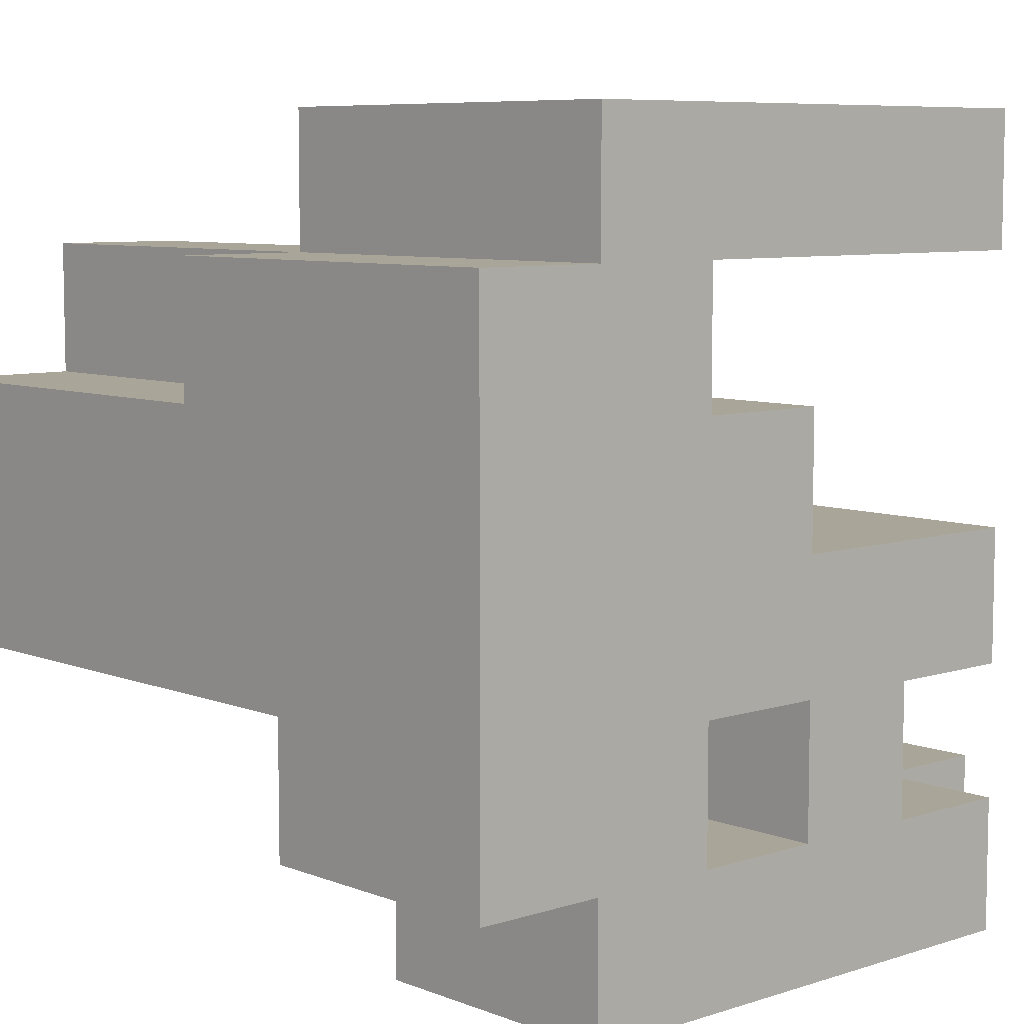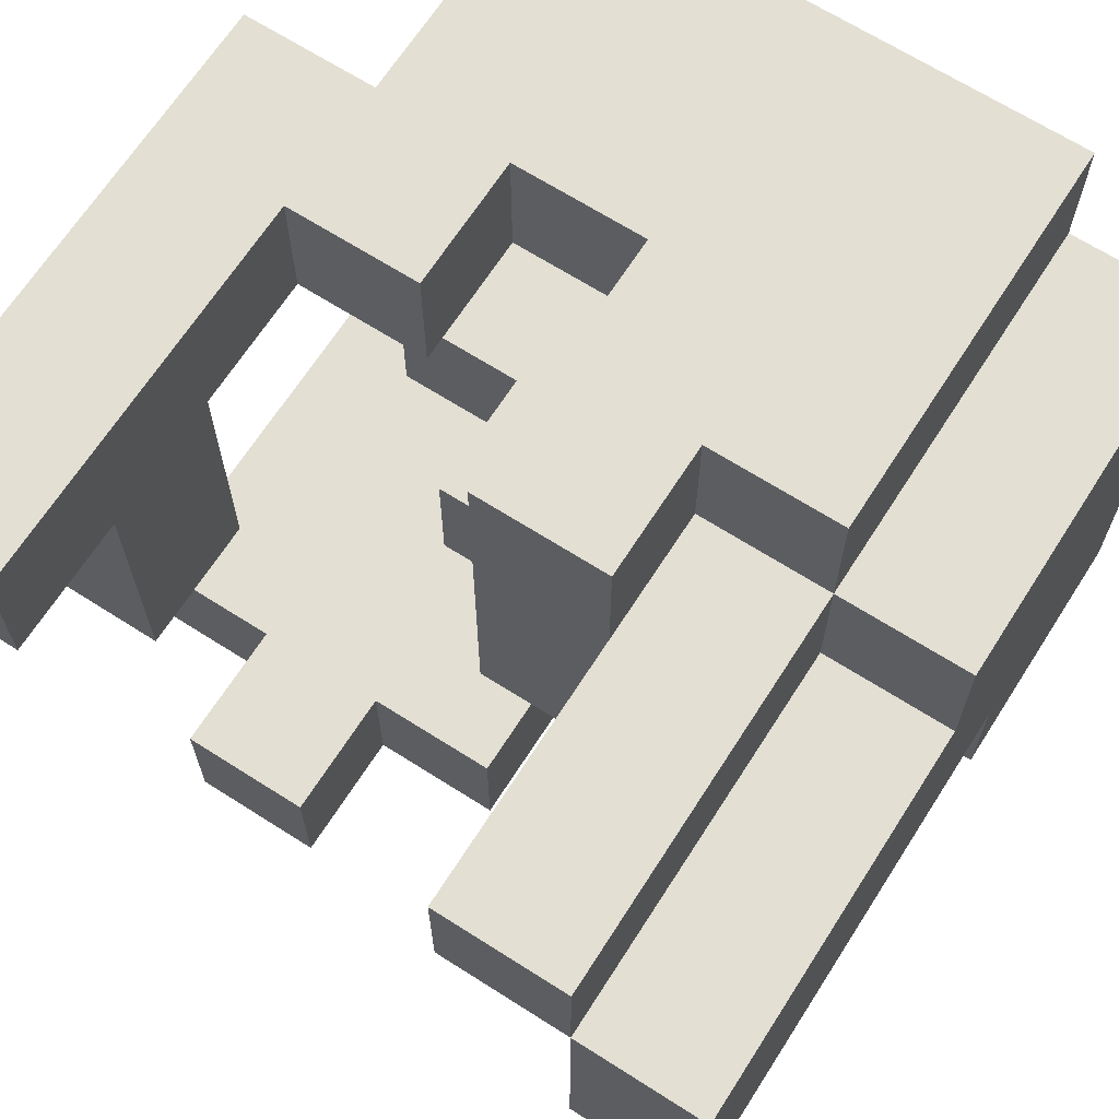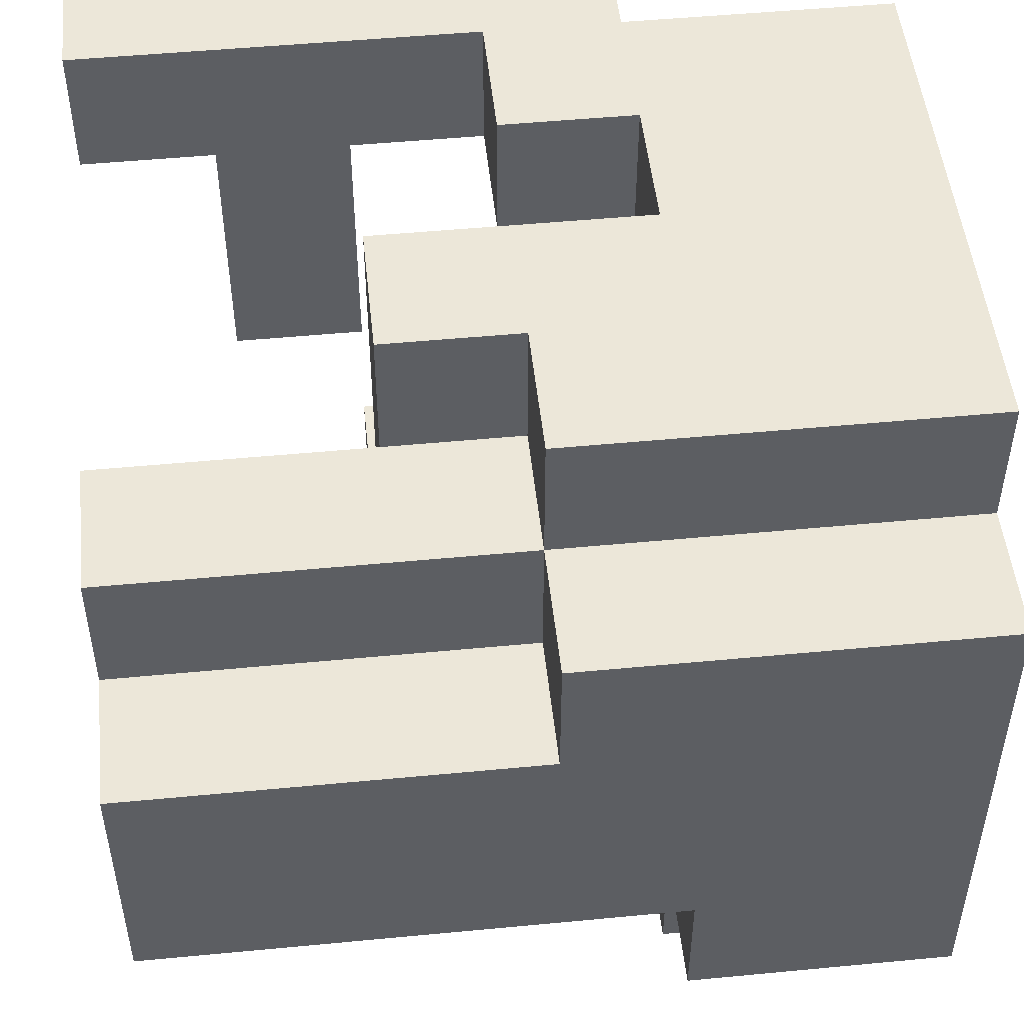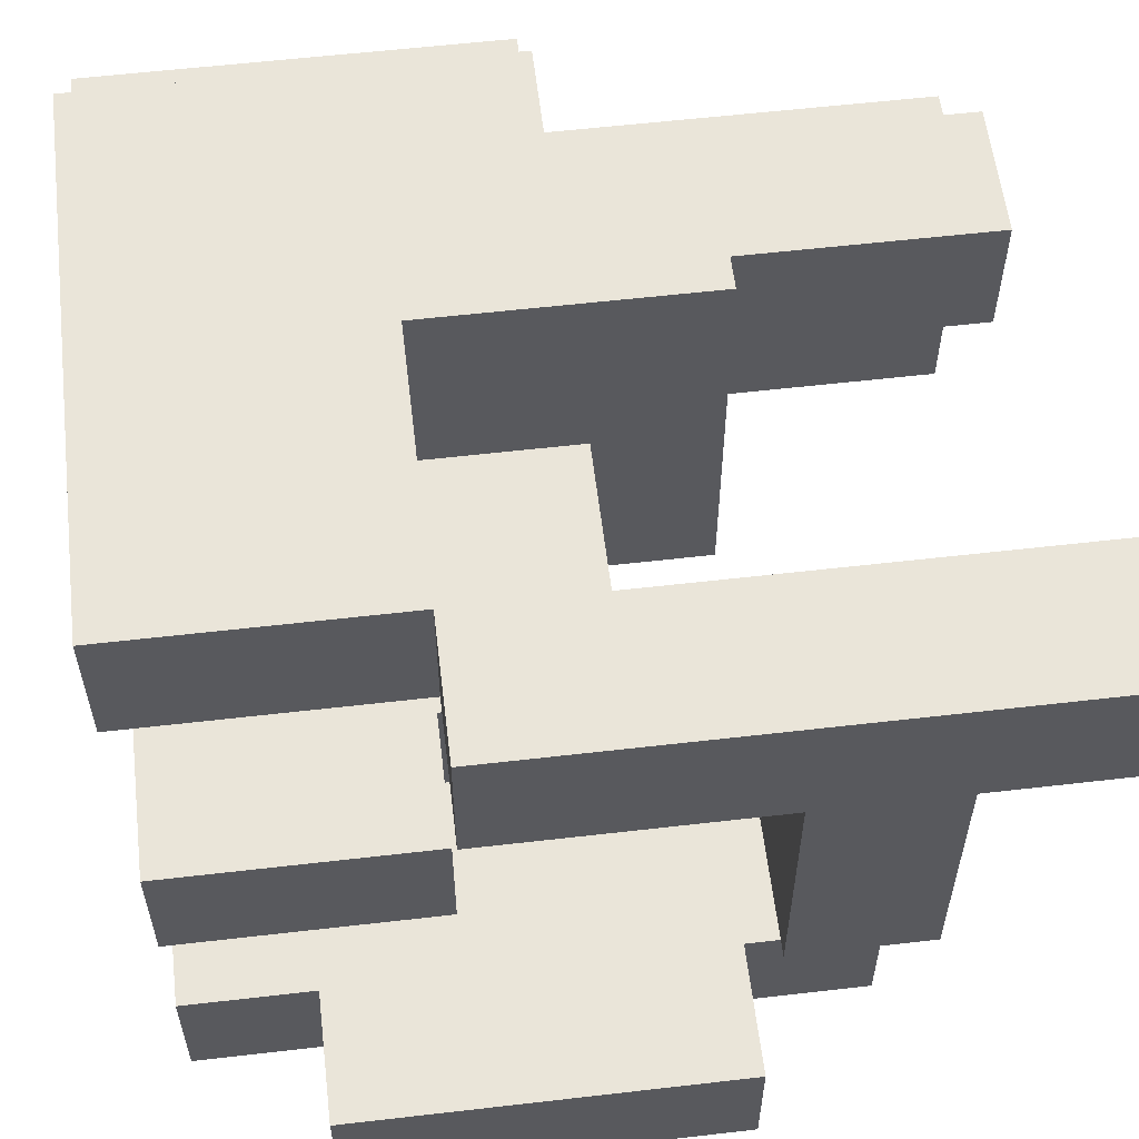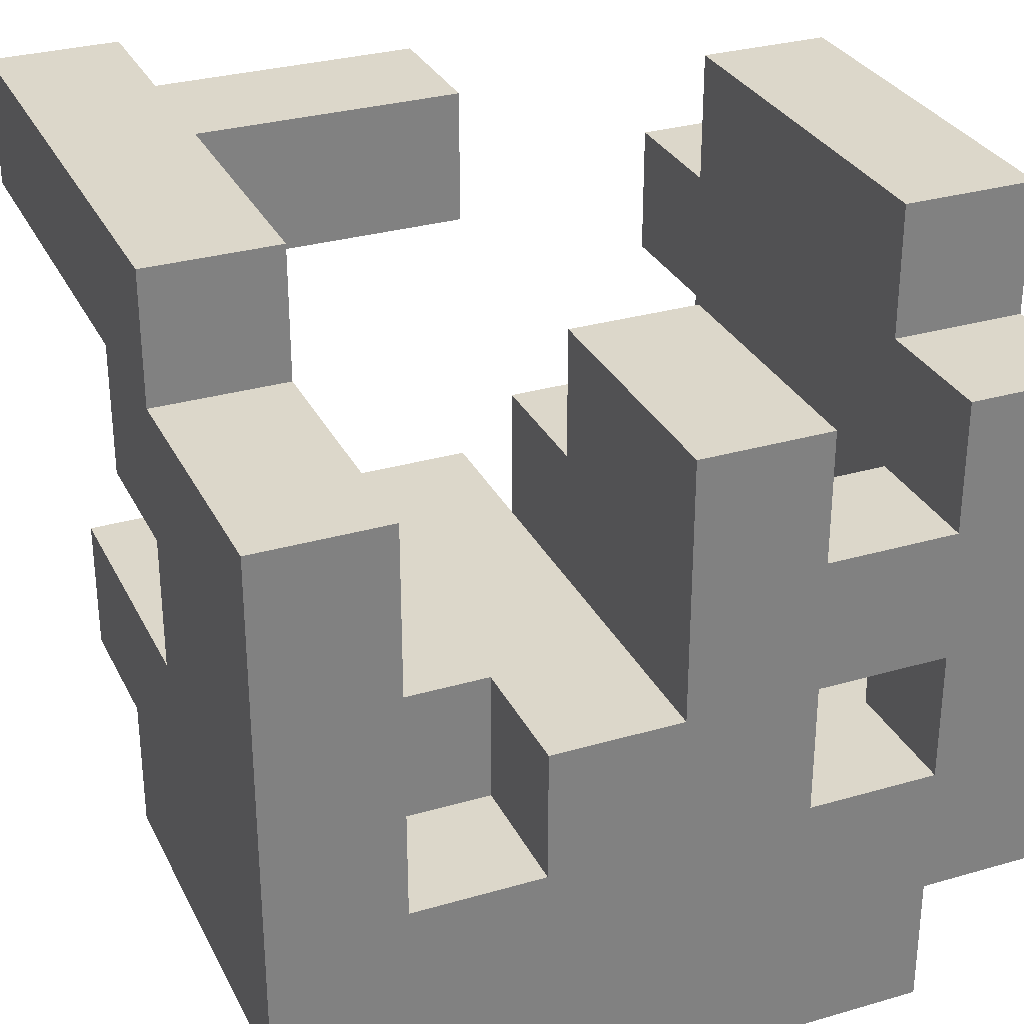
<metadata>
{"format":"obj","ext":"obj","renderer":"f3d","projection":"perspective","resolution":1024,"background":"white","views":[{"elev":7.4,"azim":-132.4,"up":"+Y"},{"elev":67.0,"azim":122.6,"up":"+Y"},{"elev":50.2,"azim":174.0,"up":"+Y"},{"elev":58.4,"azim":-6.8,"up":"+Y"},{"elev":30.4,"azim":-112.8,"up":"+Z"}]}
</metadata>
<code>
v -1 -0.6667 -1
v -1 -0.6667 -0.6667
v -1 -0.3333 -0.6667
v -1 -0.3333 -1
v -0.6667 -0.6667 -1
v -0.6667 -0.6667 -0.6667
v -0.6667 -0.3333 -1
v -0.3333 -0.6667 -1
v -0.3333 -0.3333 -1
v -0.3333 -0.3333 -0.6667
v -0.3333 -0.6667 -0.6667
v -1 -0 -0.6667
v -1 -0 -1
v -0.6667 -0 -1
v -0.3333 -0 -1
v -0 -0.3333 -1
v -0 -0.3333 -0.6667
v -0 -0 -1
v -0 -0 -0.6667
v -0.3333 -0 -0.6667
v 0.3333 -0.3333 -1
v 0.3333 -0.3333 -0.6667
v 0.3333 -0 -1
v 0.6667 -0.3333 -1
v 0.6667 -0.3333 -0.6667
v 0.6667 -0 -1
v 0.6667 -0 -0.6667
v 0.3333 -0 -0.6667
v 1 -0.3333 -1
v 1 -0 -1
v 1 -0 -0.6667
v 1 -0.3333 -0.6667
v -1 0.3333 -0.6667
v -1 0.3333 -1
v -0.6667 0.3333 -1
v -0.3333 0.3333 -1
v -0.6667 -0 -0.6667
v -0.3333 0.3333 -0.6667
v -0.6667 0.3333 -0.6667
v -0 0.3333 -1
v -0 0.3333 -0.6667
v 0.3333 0.3333 -0.6667
v 0.3333 0.3333 -1
v 0.6667 0.3333 -0.6667
v 0.6667 0.3333 -1
v 1 0.3333 -1
v 1 0.3333 -0.6667
v -1 0.6667 -0.6667
v -1 0.6667 -1
v -0.6667 0.6667 -0.6667
v -0.6667 0.6667 -1
v -0.3333 0.6667 -0.6667
v -0.3333 0.6667 -1
v -0 0.6667 -1
v -0 0.6667 -0.6667
v -1 -1 -0.6667
v -1 -1 -0.3333
v -1 -0.6667 -0.3333
v -0.6667 -1 -0.6667
v -0.6667 -1 -0.3333
v -0.3333 -1 -0.6667
v -0.3333 -0.6667 -0.3333
v -0.3333 -1 -0.3333
v -0.6667 -0.6667 -0.3333
v -1 -0.3333 -0.3333
v -0.6667 -0.3333 -0.3333
v -0.3333 -0.3333 -0.3333
v -1 -0 -0.3333
v -0.3333 -0 -0.3333
v -0.6667 -0 -0.3333
v -0 -0.3333 -0.3333
v -0 -0 -0.3333
v 0.3333 -0 -0.3333
v 0.3333 -0.3333 -0.3333
v -1 0.3333 -0.3333
v -0.6667 0.3333 -0.3333
v -1 0.6667 -0.3333
v -0.6667 0.6667 -0.3333
v -0.3333 0.3333 -0.3333
v -0 0.3333 -0.3333
v 0.3333 0.3333 -0.3333
v -0 0.6667 -0.3333
v 0.3333 0.6667 -0.3333
v 0.3333 0.6667 -0.6667
v 0.6667 0.3333 -0.3333
v 0.6667 0.6667 -0.3333
v 0.6667 0.6667 -0.6667
v 1 0.6667 -0.6667
v 1 0.6667 -0.3333
v 1 0.3333 -0.3333
v -1 1 -0.3333
v -1 1 -0.6667
v -0.6667 1 -0.3333
v -0.6667 1 -0.6667
v -0.3333 1 -0.3333
v -0.3333 1 -0.6667
v -0 1 -0.6667
v -0 1 -0.3333
v -1 -1 -0
v -1 -0.6667 -0
v -0.6667 -0.6667 -0
v -0.6667 -1 -0
v -1 -0.3333 -0
v -1 -0 -0
v -0.6667 -0 -0
v -0.6667 -0.3333 -0
v -1 0.3333 -0
v -0.6667 0.3333 -0
v -0.3333 -0 -0
v -0.3333 0.3333 -0
v -0 -0 -0
v -0 0.3333 -0
v 0.3333 0.3333 -0
v 0.3333 -0 -0
v -0.6667 0.6667 -0
v -0.3333 0.6667 -0
v -0 0.6667 -0
v 0.3333 0.6667 -0
v -1 0.6667 -0
v -1 1 -0
v -0.6667 1 -0
v -0.3333 1 -0
v -0 1 -0
v 0.3333 1 -0.3333
v 0.3333 1 -0
v -1 -1 0.3333
v -1 -0.6667 0.3333
v -0.6667 -1 0.3333
v -0.3333 -1 -0
v -0.3333 -1 0.3333
v -0.6667 -0.6667 0.3333
v -0.3333 -0.6667 0.3333
v -0.3333 -0.6667 -0
v -0 -1 -0
v -0 -1 0.3333
v -0 -0.6667 0.3333
v -0 -0.6667 -0
v 0.3333 -1 -0
v 0.3333 -0.6667 -0
v 0.3333 -0.6667 0.3333
v 0.3333 -1 0.3333
v -1 -0.3333 0.3333
v -0.6667 -0.3333 0.3333
v -1 -0 0.3333
v -0.6667 -0 0.3333
v -0.3333 -0.3333 -0
v -0.3333 -0.3333 0.3333
v -0.3333 -0 0.3333
v -0 -0.3333 -0
v -0 -0 0.3333
v -0 -0.3333 0.3333
v -1 0.6667 0.3333
v -1 1 0.3333
v -0.6667 0.6667 0.3333
v -0.6667 1 0.3333
v -0.3333 1 0.3333
v -0.3333 0.6667 0.3333
v -1 -1 0.6667
v -1 -0.6667 0.6667
v -0.6667 -1 0.6667
v -0.6667 -0.6667 0.6667
v -0.3333 -1 0.6667
v -0.3333 -0.6667 0.6667
v -0 -1 0.6667
v -0 -0.6667 0.6667
v 0.3333 -1 0.6667
v 0.3333 -0.6667 0.6667
v 0.6667 -1 0.3333
v 0.6667 -0.6667 0.3333
v 0.6667 -0.6667 0.6667
v 0.6667 -1 0.6667
v -1 -0.3333 0.6667
v -1 -0 0.6667
v -0.6667 -0.3333 0.6667
v -0.6667 -0 0.6667
v -0.3333 -0 0.6667
v -0.3333 -0.3333 0.6667
v -1 0.6667 0.6667
v -1 1 0.6667
v -0.6667 0.6667 0.6667
v -0.6667 1 0.6667
v -0.3333 0.6667 0.6667
v -0.3333 1 0.6667
v -0 0.6667 0.3333
v -0 1 0.3333
v -0 1 0.6667
v -0 0.6667 0.6667
v -0.6667 -1 1
v -0.6667 -0.6667 1
v -0.3333 -1 1
v -0.3333 -0.6667 1
v -0 -1 1
v -0 -0.6667 1
v 0.3333 -0.6667 1
v 0.3333 -1 1
v 0.3333 -0 0.6667
v 0.3333 -0 1
v 0.3333 0.3333 1
v 0.3333 0.3333 0.6667
v 0.6667 -0 0.6667
v 0.6667 0.3333 0.6667
v 0.6667 0.3333 1
v 0.6667 -0 1
v 0.3333 0.6667 1
v 0.3333 0.6667 0.6667
v 0.6667 0.6667 0.6667
v 0.6667 0.6667 1
v -0.3333 0.6667 1
v -0.3333 1 1
v -0 0.6667 1
v -0 1 1
v 0.3333 1 1
v 0.3333 1 0.6667
v 0.6667 1 1
v 0.6667 1 0.6667
v 1 0.6667 0.6667
v 1 1 0.6667
v 1 1 1
v 1 0.6667 1
f 1 2 3
f 1 3 4
f 1 5 6
f 1 6 2
f 1 4 7
f 1 7 5
f 8 9 10
f 8 10 11
f 5 8 11
f 5 11 6
f 5 7 9
f 5 9 8
f 4 3 12
f 4 12 13
f 4 13 14
f 4 14 7
f 7 14 15
f 7 15 9
f 9 16 17
f 9 17 10
f 9 15 18
f 9 18 16
f 10 17 19
f 10 19 20
f 16 21 22
f 16 22 17
f 16 18 23
f 16 23 21
f 21 24 25
f 21 25 22
f 21 23 26
f 21 26 24
f 22 25 27
f 22 27 28
f 29 30 31
f 29 31 32
f 24 29 32
f 24 32 25
f 24 26 30
f 24 30 29
f 25 32 31
f 25 31 27
f 13 12 33
f 13 33 34
f 13 34 35
f 13 35 14
f 14 35 36
f 14 36 15
f 37 20 38
f 37 38 39
f 15 36 40
f 15 40 18
f 20 19 41
f 20 41 38
f 40 41 42
f 40 42 43
f 18 40 43
f 18 43 23
f 19 28 42
f 19 42 41
f 43 42 44
f 43 44 45
f 23 43 45
f 23 45 26
f 28 27 44
f 28 44 42
f 30 46 47
f 30 47 31
f 45 44 47
f 45 47 46
f 26 45 46
f 26 46 30
f 27 31 47
f 27 47 44
f 34 33 48
f 34 48 49
f 49 48 50
f 49 50 51
f 34 49 51
f 34 51 35
f 51 50 52
f 51 52 53
f 35 51 53
f 35 53 36
f 40 54 55
f 40 55 41
f 53 52 55
f 53 55 54
f 36 53 54
f 36 54 40
f 56 57 58
f 56 58 2
f 56 59 60
f 56 60 57
f 56 2 6
f 56 6 59
f 61 11 62
f 61 62 63
f 59 61 63
f 59 63 60
f 59 6 11
f 59 11 61
f 60 63 62
f 60 62 64
f 2 58 65
f 2 65 3
f 58 64 66
f 58 66 65
f 11 10 67
f 11 67 62
f 64 62 67
f 64 67 66
f 3 65 68
f 3 68 12
f 10 20 69
f 10 69 67
f 37 70 69
f 37 69 20
f 66 67 69
f 66 69 70
f 17 71 72
f 17 72 19
f 22 28 73
f 22 73 74
f 17 22 74
f 17 74 71
f 19 72 73
f 19 73 28
f 71 74 73
f 71 73 72
f 12 68 75
f 12 75 33
f 37 39 76
f 37 76 70
f 33 75 77
f 33 77 48
f 75 76 78
f 75 78 77
f 39 38 79
f 39 79 76
f 38 41 80
f 38 80 79
f 41 42 81
f 41 81 80
f 55 82 83
f 55 83 84
f 41 55 84
f 41 84 42
f 42 44 85
f 42 85 81
f 84 83 86
f 84 86 87
f 42 84 87
f 42 87 44
f 81 85 86
f 81 86 83
f 47 88 89
f 47 89 90
f 44 47 90
f 44 90 85
f 87 86 89
f 87 89 88
f 44 87 88
f 44 88 47
f 85 90 89
f 85 89 86
f 48 77 91
f 48 91 92
f 92 91 93
f 92 93 94
f 48 92 94
f 48 94 50
f 94 93 95
f 94 95 96
f 50 94 96
f 50 96 52
f 55 97 98
f 55 98 82
f 96 95 98
f 96 98 97
f 52 96 97
f 52 97 55
f 57 99 100
f 57 100 58
f 60 64 101
f 60 101 102
f 57 60 102
f 57 102 99
f 58 100 101
f 58 101 64
f 65 103 104
f 65 104 68
f 66 70 105
f 66 105 106
f 65 66 106
f 65 106 103
f 68 104 107
f 68 107 75
f 75 107 108
f 75 108 76
f 104 105 108
f 104 108 107
f 70 69 109
f 70 109 105
f 70 76 79
f 70 79 69
f 105 109 110
f 105 110 108
f 69 72 111
f 69 111 109
f 69 79 80
f 69 80 72
f 109 111 112
f 109 112 110
f 73 81 113
f 73 113 114
f 72 73 114
f 72 114 111
f 72 80 81
f 72 81 73
f 111 114 113
f 111 113 112
f 76 108 115
f 76 115 78
f 108 110 116
f 108 116 115
f 110 112 117
f 110 117 116
f 81 83 118
f 81 118 113
f 112 113 118
f 112 118 117
f 77 119 120
f 77 120 91
f 77 78 115
f 77 115 119
f 91 120 121
f 91 121 93
f 93 121 122
f 93 122 95
f 95 122 123
f 95 123 98
f 116 117 123
f 116 123 122
f 83 124 125
f 83 125 118
f 98 123 125
f 98 125 124
f 82 98 124
f 82 124 83
f 117 118 125
f 117 125 123
f 99 126 127
f 99 127 100
f 99 102 128
f 99 128 126
f 102 129 130
f 102 130 128
f 101 131 132
f 101 132 133
f 102 101 133
f 102 133 129
f 129 134 135
f 129 135 130
f 133 132 136
f 133 136 137
f 129 133 137
f 129 137 134
f 138 139 140
f 138 140 141
f 134 138 141
f 134 141 135
f 137 136 140
f 137 140 139
f 134 137 139
f 134 139 138
f 100 127 142
f 100 142 103
f 101 106 143
f 101 143 131
f 100 103 106
f 100 106 101
f 127 131 143
f 127 143 142
f 103 142 144
f 103 144 104
f 104 144 145
f 104 145 105
f 106 146 147
f 106 147 143
f 105 145 148
f 105 148 109
f 106 105 109
f 106 109 146
f 149 111 150
f 149 150 151
f 146 149 151
f 146 151 147
f 109 148 150
f 109 150 111
f 146 109 111
f 146 111 149
f 147 151 150
f 147 150 148
f 119 152 153
f 119 153 120
f 119 115 154
f 119 154 152
f 120 153 155
f 120 155 121
f 116 122 156
f 116 156 157
f 115 116 157
f 115 157 154
f 121 155 156
f 121 156 122
f 126 158 159
f 126 159 127
f 126 128 160
f 126 160 158
f 127 159 161
f 127 161 131
f 158 160 161
f 158 161 159
f 128 130 162
f 128 162 160
f 131 161 163
f 131 163 132
f 130 135 164
f 130 164 162
f 132 163 165
f 132 165 136
f 135 141 166
f 135 166 164
f 136 165 167
f 136 167 140
f 168 169 170
f 168 170 171
f 141 168 171
f 141 171 166
f 140 167 170
f 140 170 169
f 141 140 169
f 141 169 168
f 166 171 170
f 166 170 167
f 142 172 173
f 142 173 144
f 142 143 174
f 142 174 172
f 144 173 175
f 144 175 145
f 172 174 175
f 172 175 173
f 147 148 176
f 147 176 177
f 143 147 177
f 143 177 174
f 145 175 176
f 145 176 148
f 174 177 176
f 174 176 175
f 152 178 179
f 152 179 153
f 152 154 180
f 152 180 178
f 153 179 181
f 153 181 155
f 178 180 181
f 178 181 179
f 154 157 182
f 154 182 180
f 155 181 183
f 155 183 156
f 180 182 183
f 180 183 181
f 184 185 186
f 184 186 187
f 157 184 187
f 157 187 182
f 156 183 186
f 156 186 185
f 157 156 185
f 157 185 184
f 160 188 189
f 160 189 161
f 160 162 190
f 160 190 188
f 161 189 191
f 161 191 163
f 188 190 191
f 188 191 189
f 162 164 192
f 162 192 190
f 163 191 193
f 163 193 165
f 190 192 193
f 190 193 191
f 166 167 194
f 166 194 195
f 164 166 195
f 164 195 192
f 165 193 194
f 165 194 167
f 192 195 194
f 192 194 193
f 196 197 198
f 196 198 199
f 200 201 202
f 200 202 203
f 196 200 203
f 196 203 197
f 196 199 201
f 196 201 200
f 197 203 202
f 197 202 198
f 199 198 204
f 199 204 205
f 201 206 207
f 201 207 202
f 199 205 206
f 199 206 201
f 198 202 207
f 198 207 204
f 182 208 209
f 182 209 183
f 182 187 210
f 182 210 208
f 183 209 211
f 183 211 186
f 208 210 211
f 208 211 209
f 187 205 204
f 187 204 210
f 186 211 212
f 186 212 213
f 187 186 213
f 187 213 205
f 210 204 212
f 210 212 211
f 213 212 214
f 213 214 215
f 205 213 215
f 205 215 206
f 204 207 214
f 204 214 212
f 216 217 218
f 216 218 219
f 206 216 219
f 206 219 207
f 215 214 218
f 215 218 217
f 206 215 217
f 206 217 216
f 207 219 218
f 207 218 214

</code>
